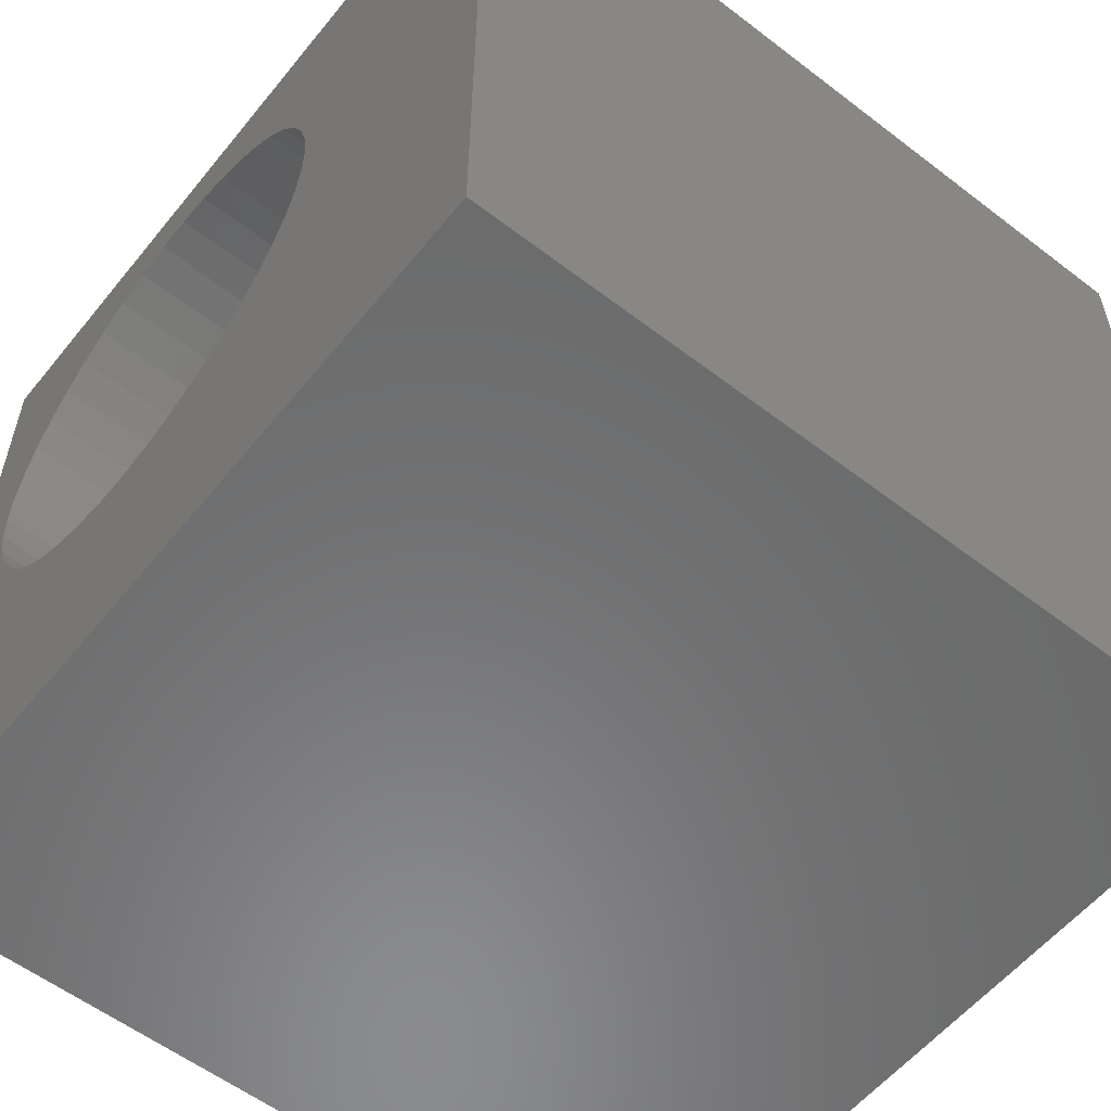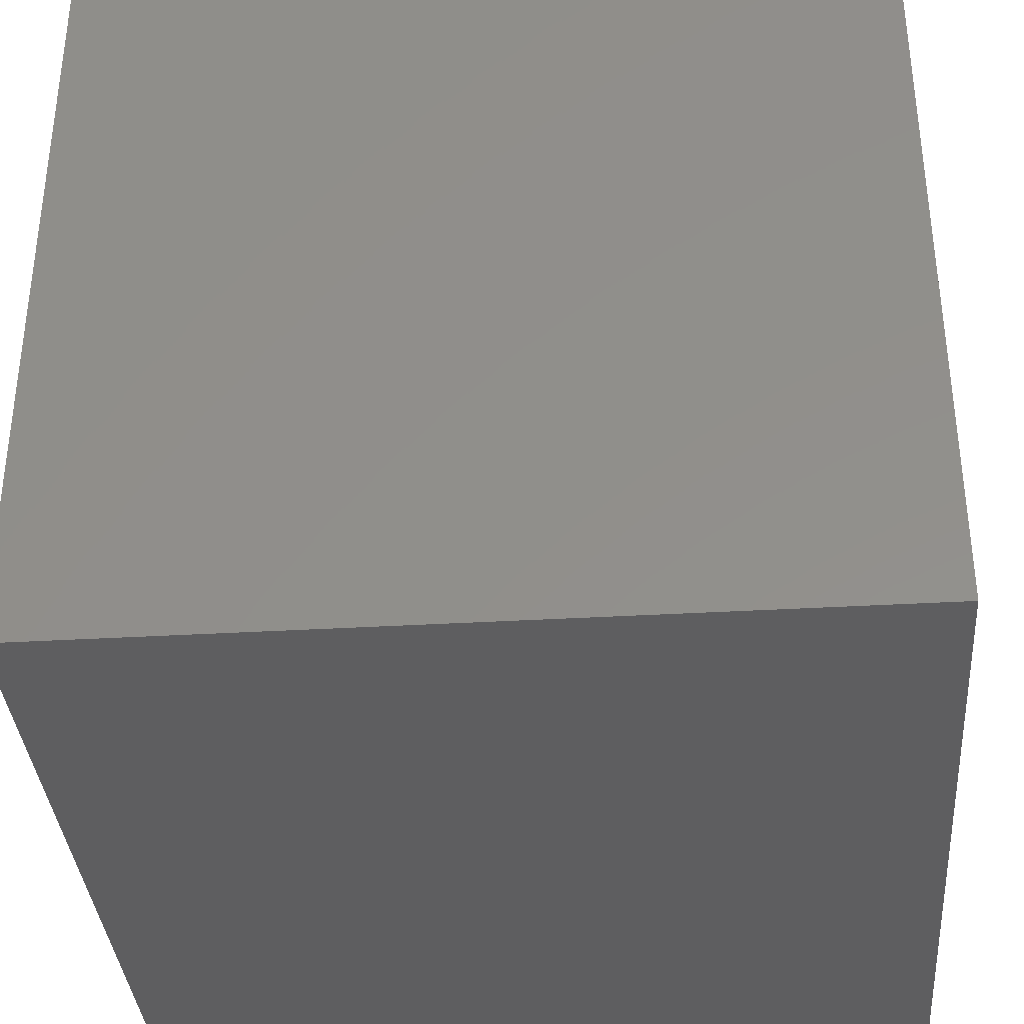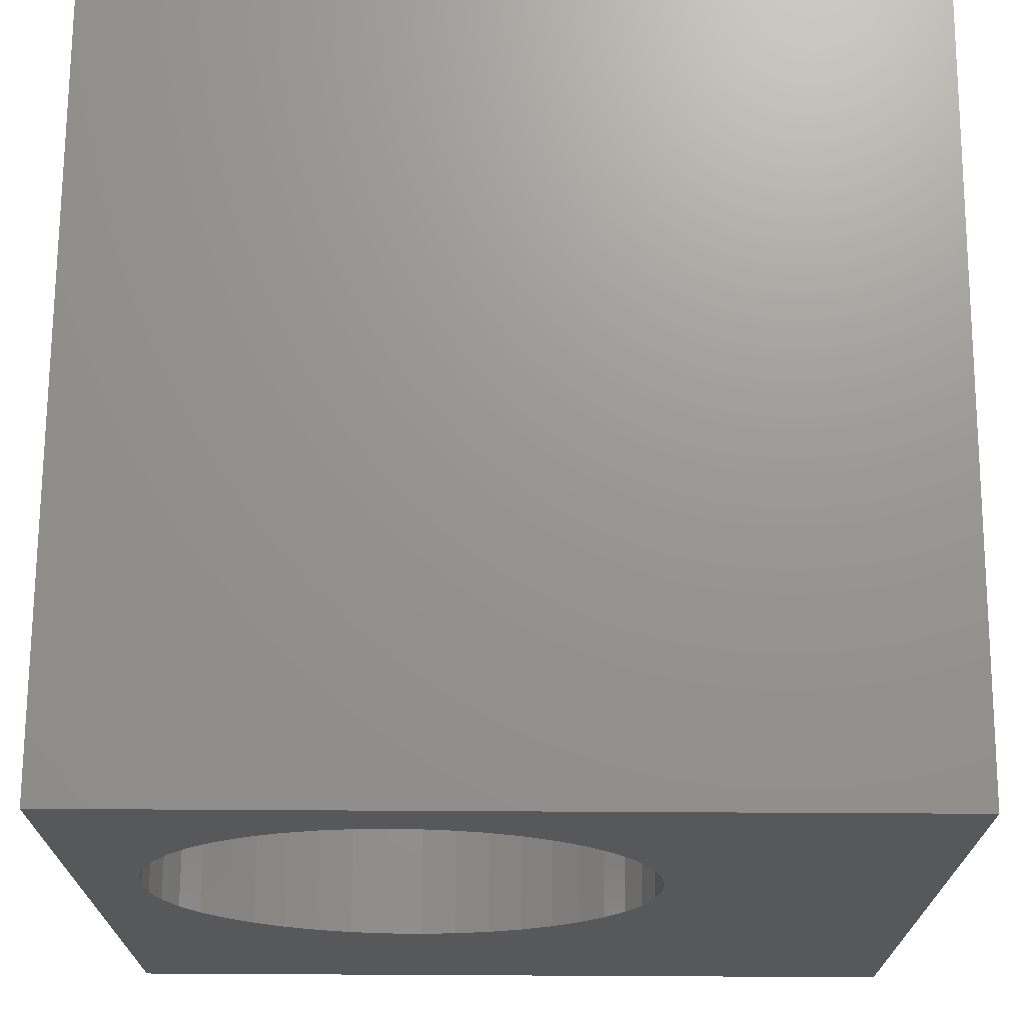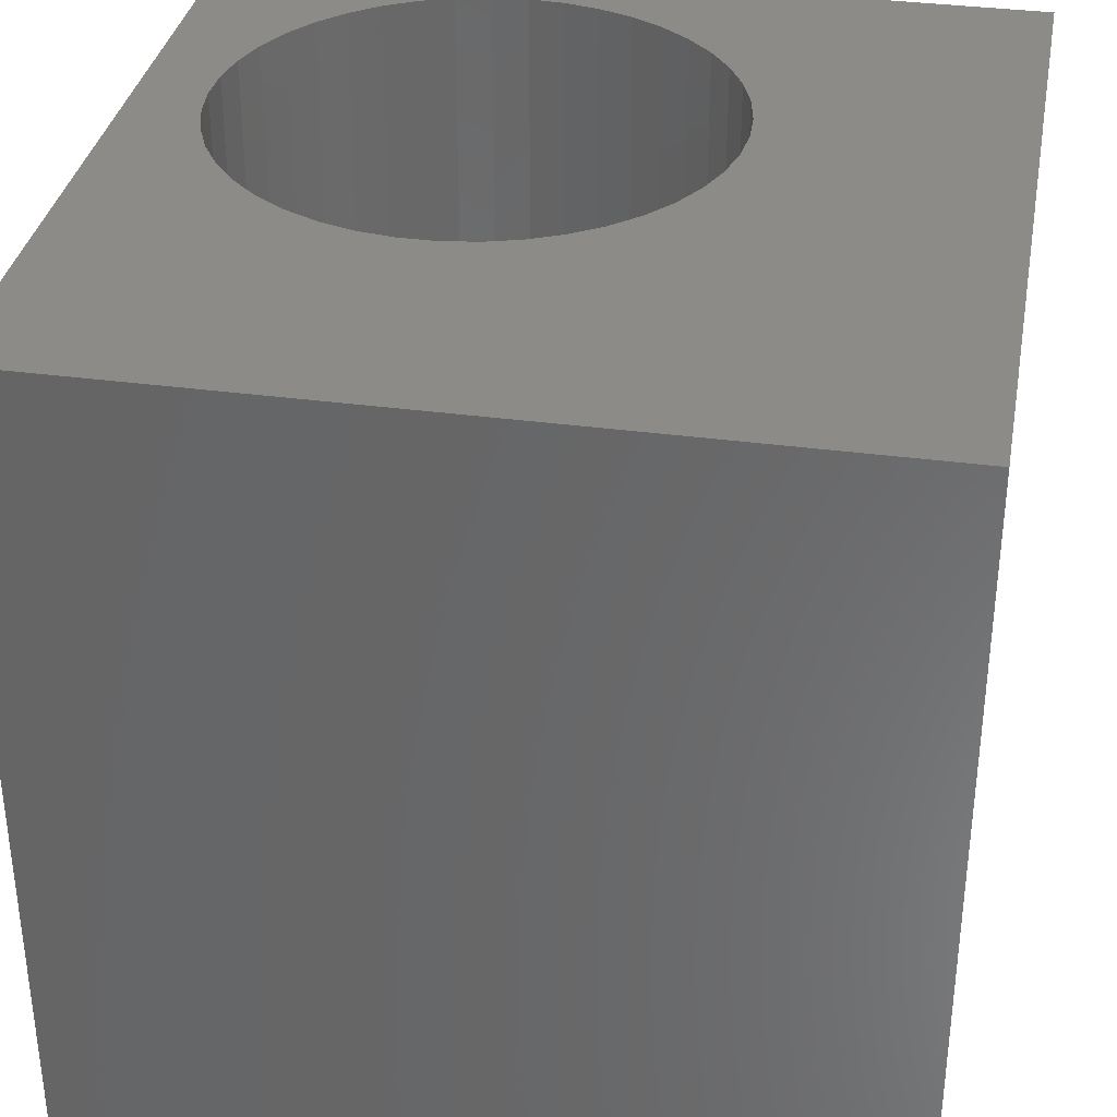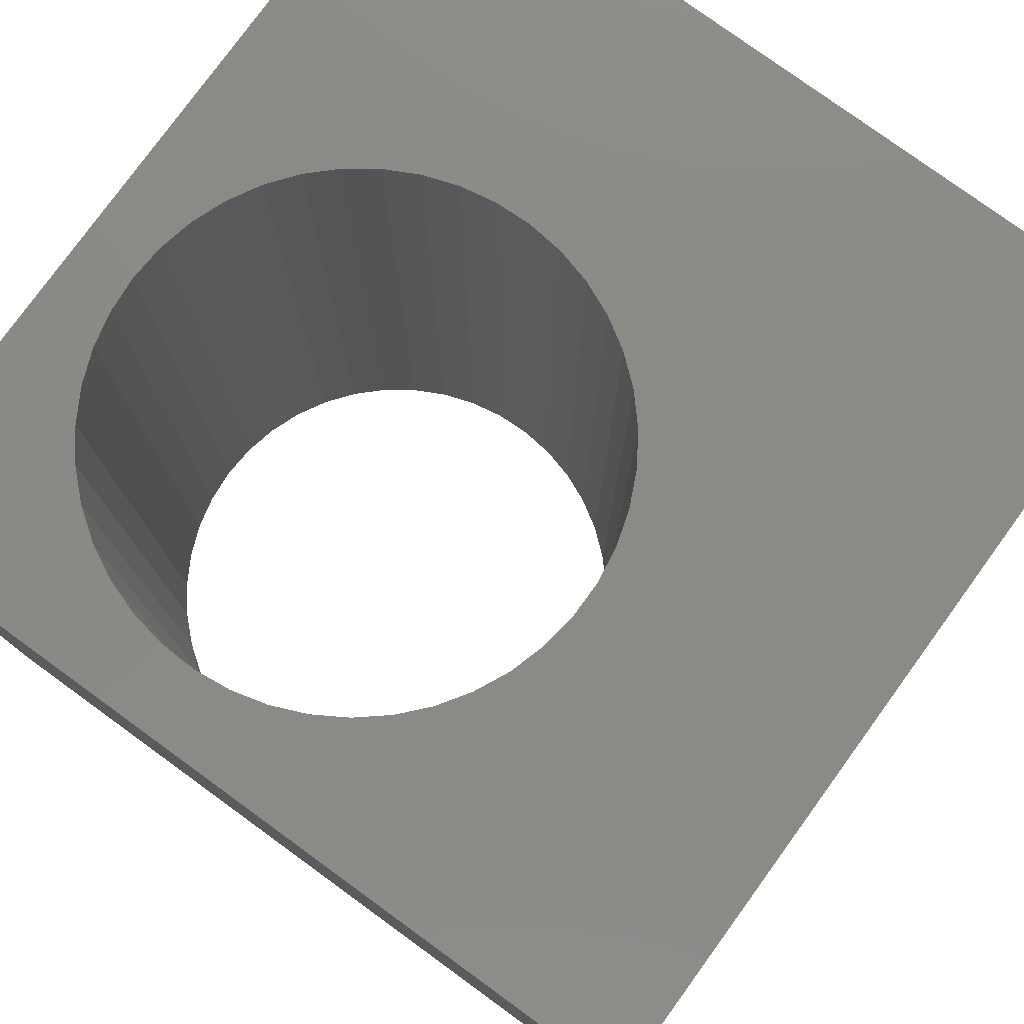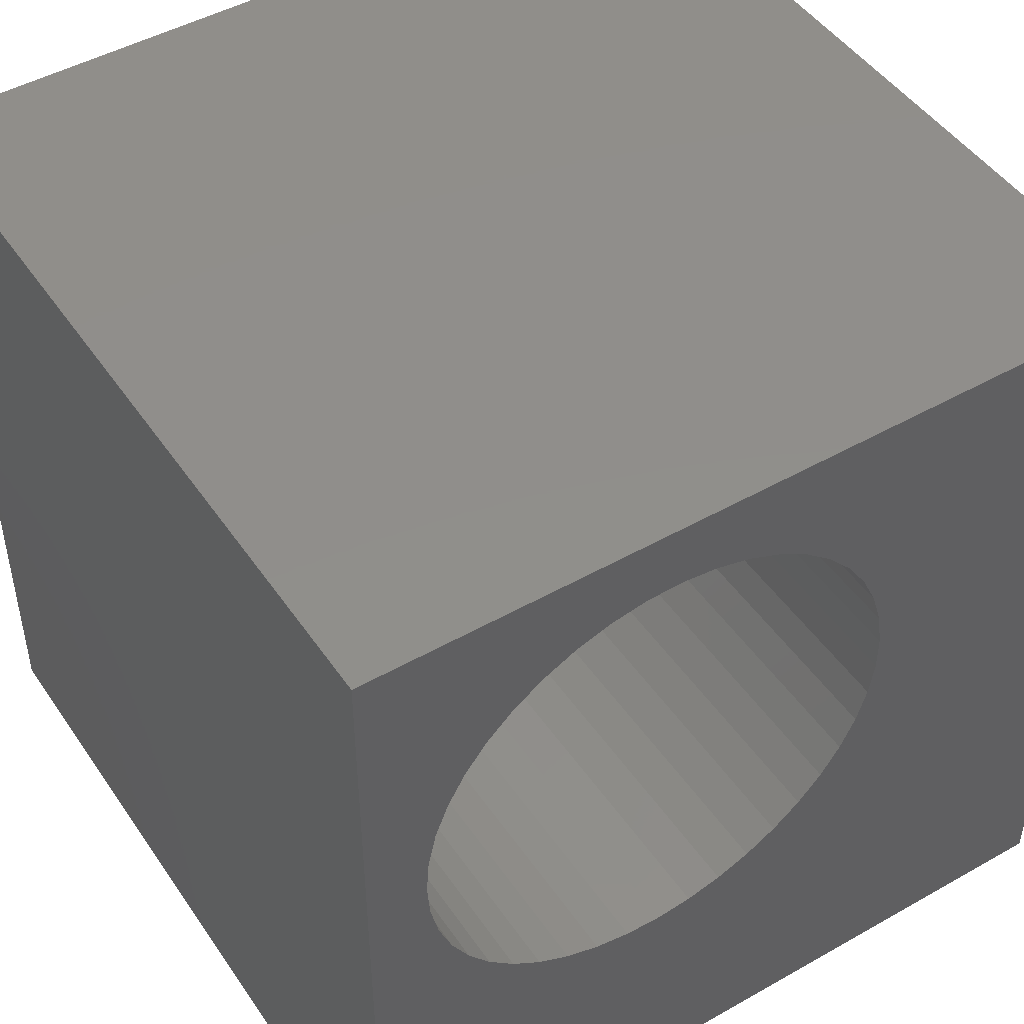
<metadata>
{"format":"stl","ext":"stl","renderer":"f3d","projection":"perspective","resolution":1024,"background":"white","views":[{"elev":-57.0,"azim":-128.6,"up":"+Y"},{"elev":-36.1,"azim":-85.6,"up":"+Y"},{"elev":70.6,"azim":-179.7,"up":"+Y"},{"elev":34.6,"azim":-79.7,"up":"+Z"},{"elev":78.6,"azim":-144.0,"up":"+Z"},{"elev":47.3,"azim":147.4,"up":"+Y"}]}
</metadata>
<code>
# stl→obj: 94 verts, 188 faces
v 0 10 10
v 0 10 0
v 0 0 10
v 0 0 0
v 10 0 10
v 8.498 4.112 10
v 8.179 3.805 10
v 5.263 3.266 10
v 4.856 3.439 10
v 4.479 3.67 10
v 6.573 9.144 10
v 7.008 9.064 10
v 10 10 10
v 7.426 8.921 10
v 7.819 8.719 10
v 8.179 8.462 10
v 8.498 8.155 10
v 8.768 7.805 10
v 8.984 7.419 10
v 9.142 7.006 10
v 9.238 6.574 10
v 9.271 6.133 10
v 9.238 5.692 10
v 9.142 5.261 10
v 8.984 4.848 10
v 8.768 4.462 10
v 7.819 3.548 10
v 7.426 3.345 10
v 7.008 3.203 10
v 4.139 3.953 10
v 3.844 4.282 10
v 3.6 4.651 10
v 6.131 9.16 10
v 5.691 9.112 10
v 6.573 3.122 10
v 6.131 3.106 10
v 5.691 3.154 10
v 3.412 5.051 10
v 3.285 5.475 10
v 3.22 5.912 10
v 3.22 6.354 10
v 3.285 6.792 10
v 3.412 7.215 10
v 3.6 7.616 10
v 3.844 7.985 10
v 4.139 8.314 10
v 4.479 8.597 10
v 4.856 8.827 10
v 5.263 9 10
v 10 10 0
v 10 0 0
v 4.479 3.67 0
v 4.856 3.439 0
v 5.263 9 0
v 4.856 8.827 0
v 4.479 8.597 0
v 4.139 8.314 0
v 3.844 7.985 0
v 3.412 5.051 0
v 3.6 4.651 0
v 7.426 3.345 0
v 7.008 3.203 0
v 6.573 3.122 0
v 3.6 7.616 0
v 3.412 7.215 0
v 3.285 6.792 0
v 3.844 4.282 0
v 4.139 3.953 0
v 7.819 3.548 0
v 8.179 3.805 0
v 8.498 4.112 0
v 8.498 8.155 0
v 8.179 8.462 0
v 3.22 6.354 0
v 3.22 5.912 0
v 3.285 5.475 0
v 5.263 3.266 0
v 5.691 3.154 0
v 6.131 3.106 0
v 8.768 4.462 0
v 8.984 4.848 0
v 9.142 5.261 0
v 7.819 8.719 0
v 7.426 8.921 0
v 7.008 9.064 0
v 6.573 9.144 0
v 6.131 9.16 0
v 5.691 9.112 0
v 9.238 5.692 0
v 9.271 6.133 0
v 9.238 6.574 0
v 9.142 7.006 0
v 8.984 7.419 0
v 8.768 7.805 0
f 1 2 3
f 3 2 4
f 5 6 7
f 8 9 3
f 3 9 10
f 11 12 13
f 13 12 14
f 14 15 13
f 13 15 16
f 13 16 17
f 17 18 13
f 13 18 19
f 13 19 20
f 20 21 13
f 13 21 22
f 13 22 5
f 5 22 23
f 5 23 24
f 24 25 5
f 5 25 26
f 5 26 6
f 7 27 5
f 5 27 28
f 5 28 29
f 10 30 3
f 3 30 31
f 3 31 32
f 11 13 33
f 33 13 1
f 33 1 34
f 29 35 5
f 5 35 36
f 5 36 3
f 3 36 37
f 3 37 8
f 32 38 3
f 3 38 39
f 3 39 1
f 1 39 40
f 1 40 41
f 41 42 1
f 1 42 43
f 1 43 44
f 44 45 1
f 1 45 46
f 1 46 47
f 47 48 1
f 1 48 49
f 1 49 34
f 50 13 51
f 51 13 5
f 52 53 4
f 2 54 55
f 55 56 2
f 2 56 57
f 2 57 58
f 59 60 4
f 61 51 62
f 62 51 63
f 58 64 2
f 2 64 65
f 2 65 66
f 60 67 4
f 4 67 68
f 4 68 52
f 61 69 51
f 51 69 70
f 51 70 71
f 50 72 73
f 66 74 2
f 2 74 75
f 2 75 4
f 4 75 76
f 4 76 59
f 53 77 4
f 4 77 78
f 4 78 51
f 51 78 79
f 51 79 63
f 71 80 51
f 51 80 81
f 51 81 82
f 73 83 50
f 50 83 84
f 50 84 85
f 85 86 50
f 50 86 87
f 50 87 2
f 2 87 88
f 2 88 54
f 82 89 51
f 51 89 90
f 51 90 50
f 50 90 91
f 50 91 92
f 92 93 50
f 50 93 94
f 50 94 72
f 13 50 1
f 1 50 2
f 51 5 4
f 4 5 3
f 89 22 90
f 90 22 21
f 90 21 91
f 91 21 20
f 91 20 92
f 92 20 19
f 92 19 93
f 93 19 18
f 93 18 94
f 94 18 17
f 94 17 72
f 72 17 16
f 72 16 73
f 73 16 15
f 73 15 83
f 83 15 14
f 83 14 84
f 84 14 12
f 84 12 85
f 85 12 11
f 85 11 86
f 86 11 33
f 86 33 87
f 87 33 34
f 87 34 88
f 88 34 49
f 88 49 54
f 54 49 48
f 54 48 55
f 55 48 47
f 55 47 56
f 56 47 46
f 56 46 57
f 57 46 45
f 57 45 58
f 58 45 44
f 58 44 64
f 64 44 43
f 64 43 65
f 65 43 42
f 65 42 66
f 66 42 41
f 66 41 74
f 74 41 40
f 74 40 75
f 75 40 39
f 75 39 76
f 76 39 38
f 76 38 59
f 59 38 32
f 59 32 60
f 60 32 31
f 60 31 67
f 67 31 30
f 67 30 68
f 68 30 10
f 68 10 52
f 52 10 9
f 52 9 53
f 53 9 8
f 53 8 77
f 77 8 37
f 77 37 78
f 78 37 36
f 78 36 79
f 79 36 35
f 79 35 63
f 63 35 29
f 63 29 62
f 62 29 28
f 62 28 61
f 61 28 27
f 61 27 69
f 69 27 7
f 69 7 70
f 70 7 6
f 70 6 71
f 71 6 26
f 71 26 80
f 80 26 25
f 80 25 81
f 81 25 24
f 81 24 82
f 82 24 23
f 82 23 89
f 89 23 22

</code>
